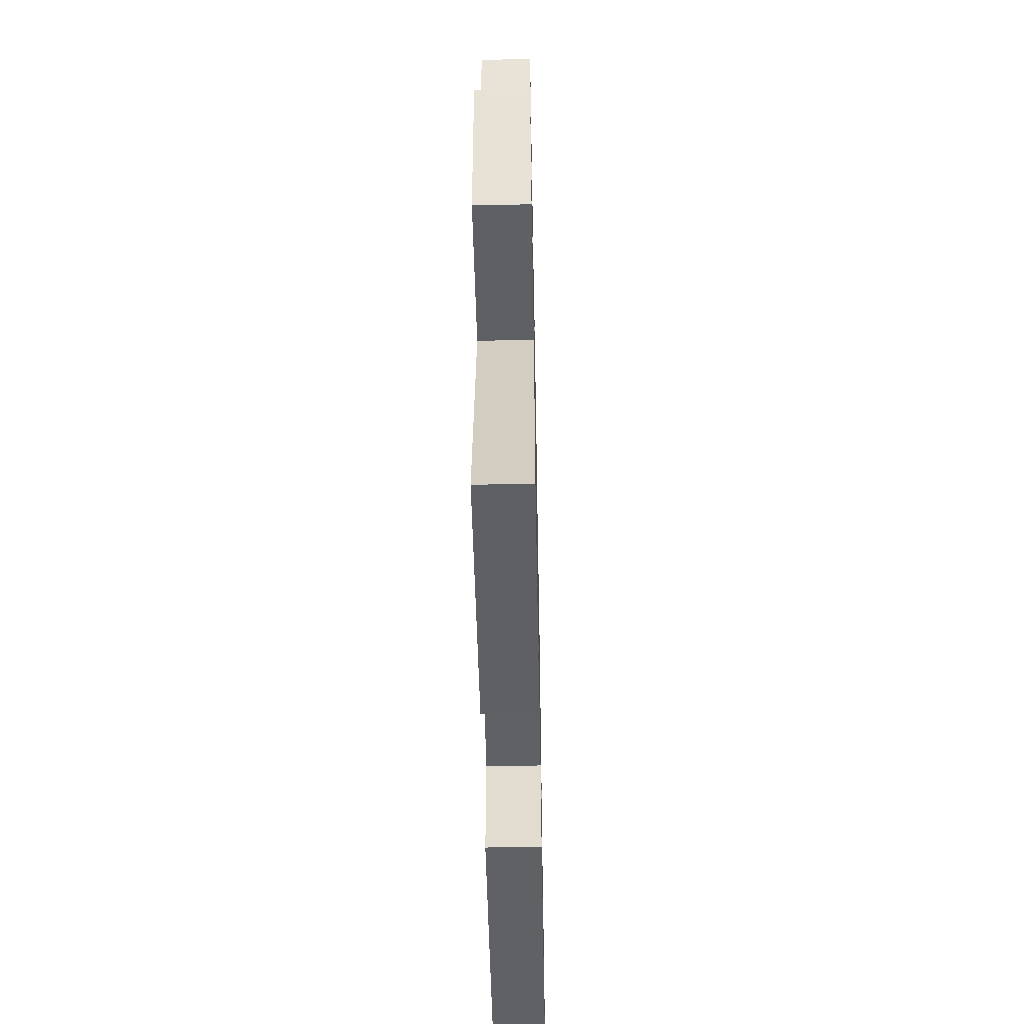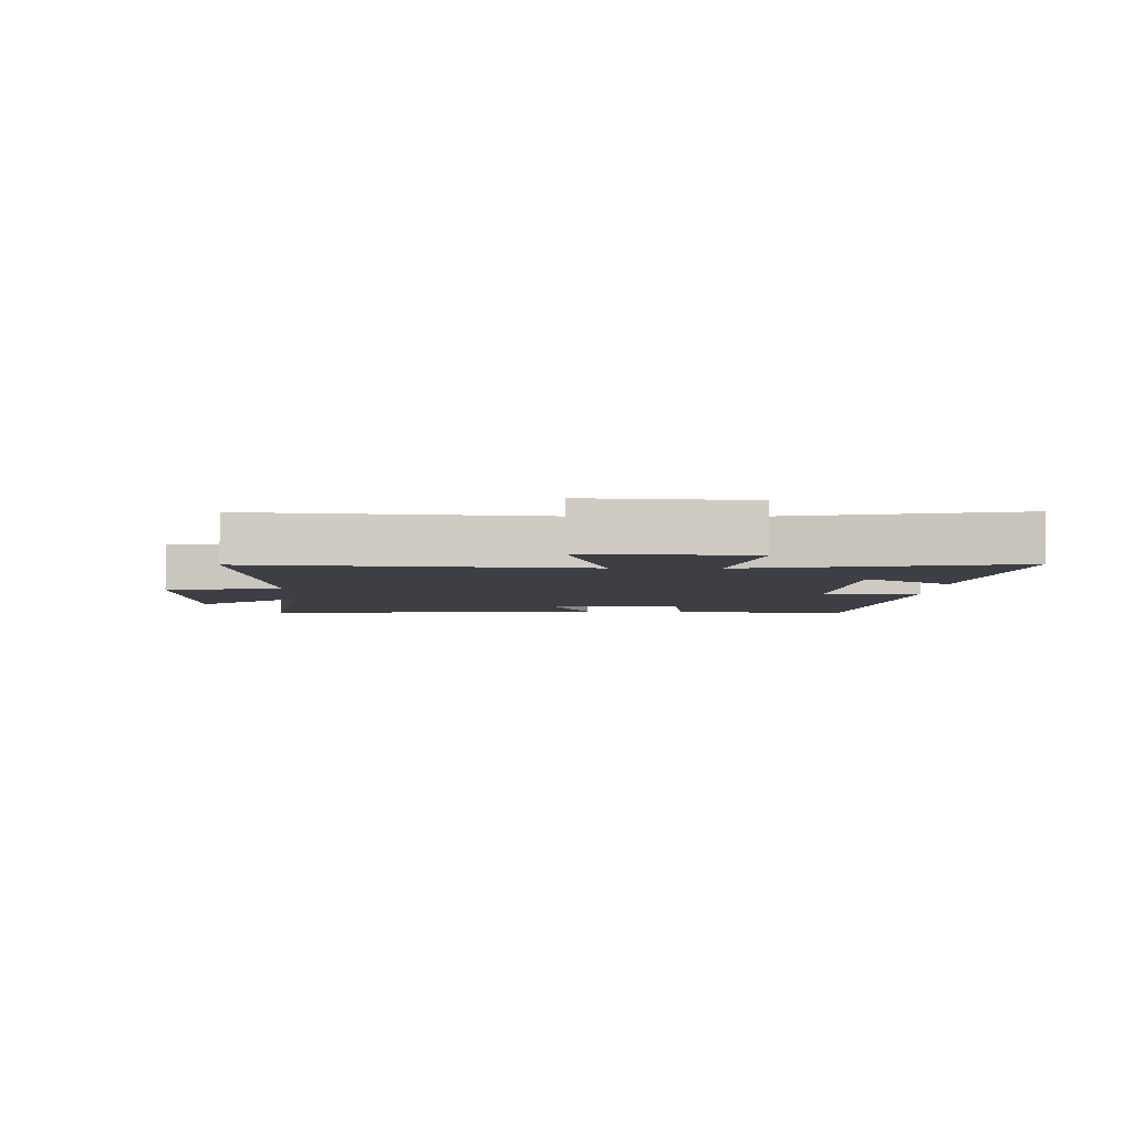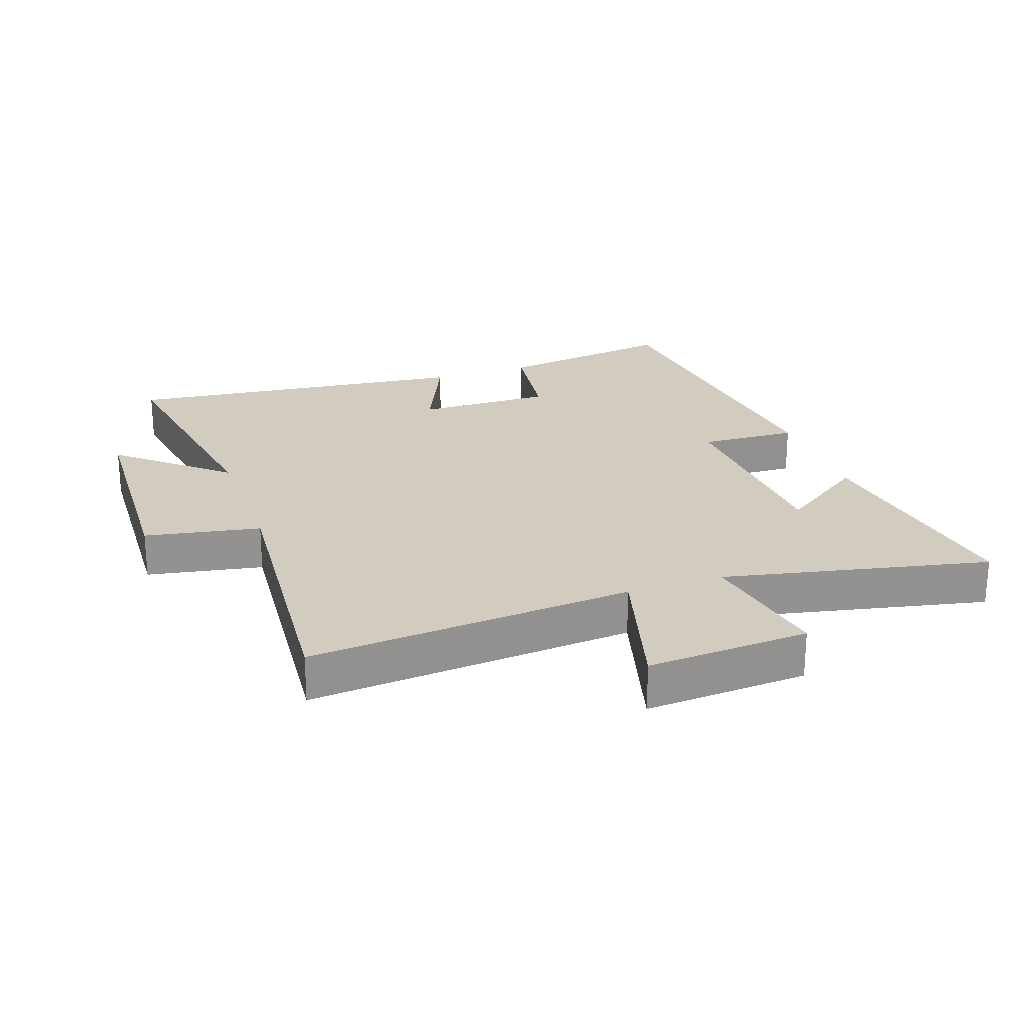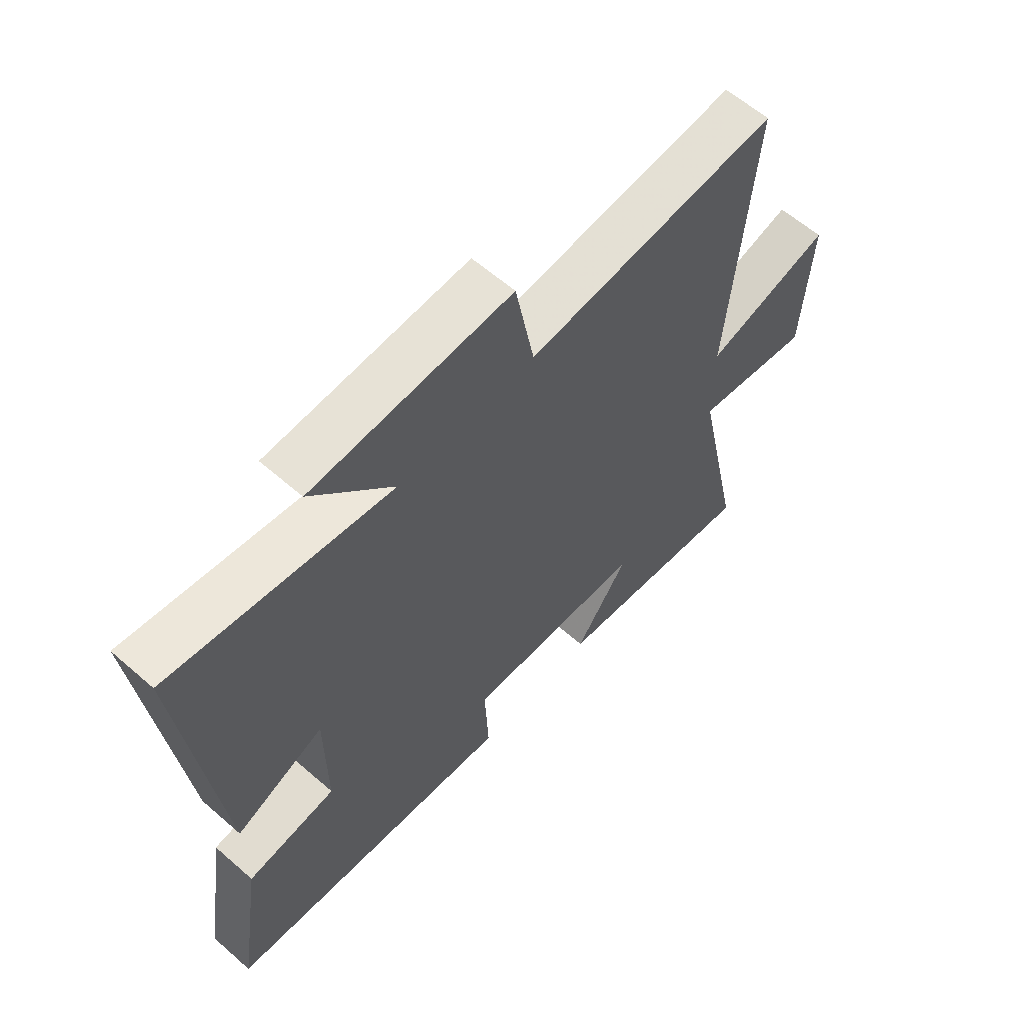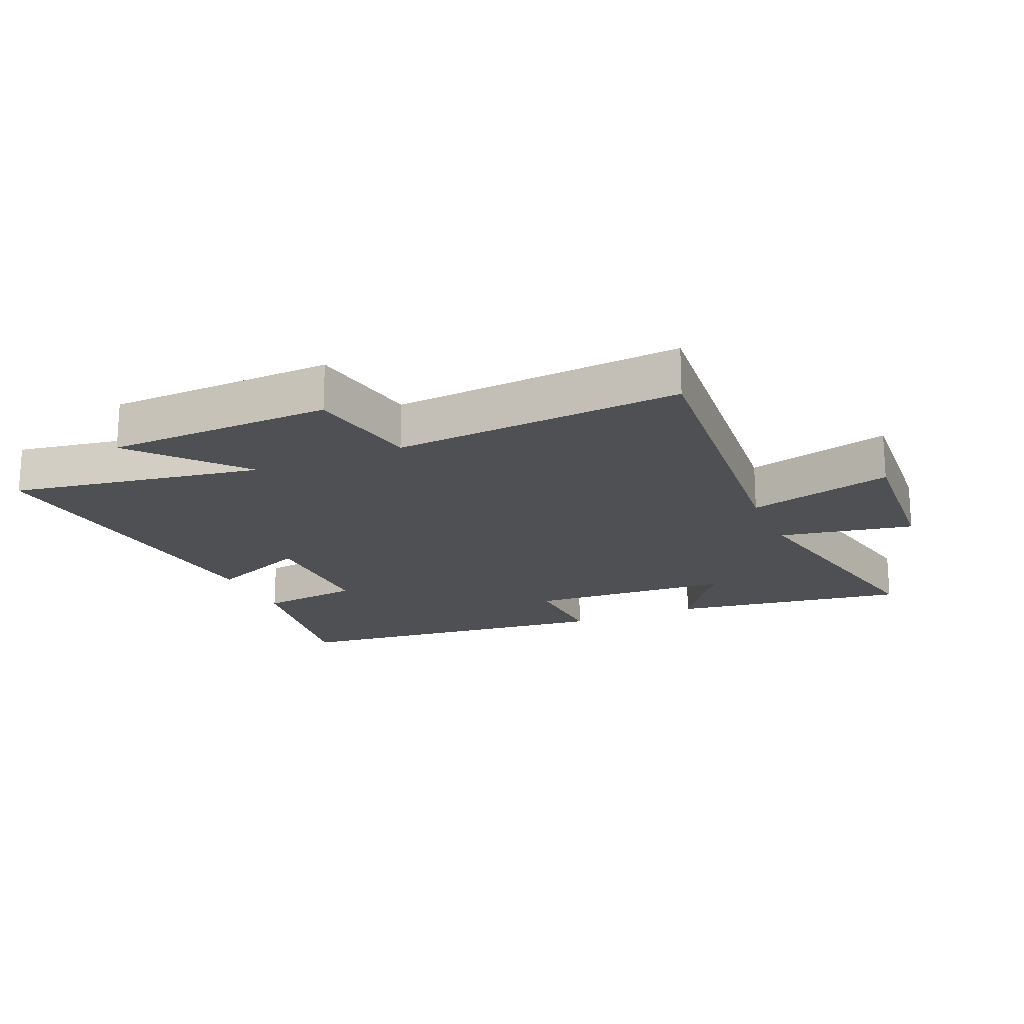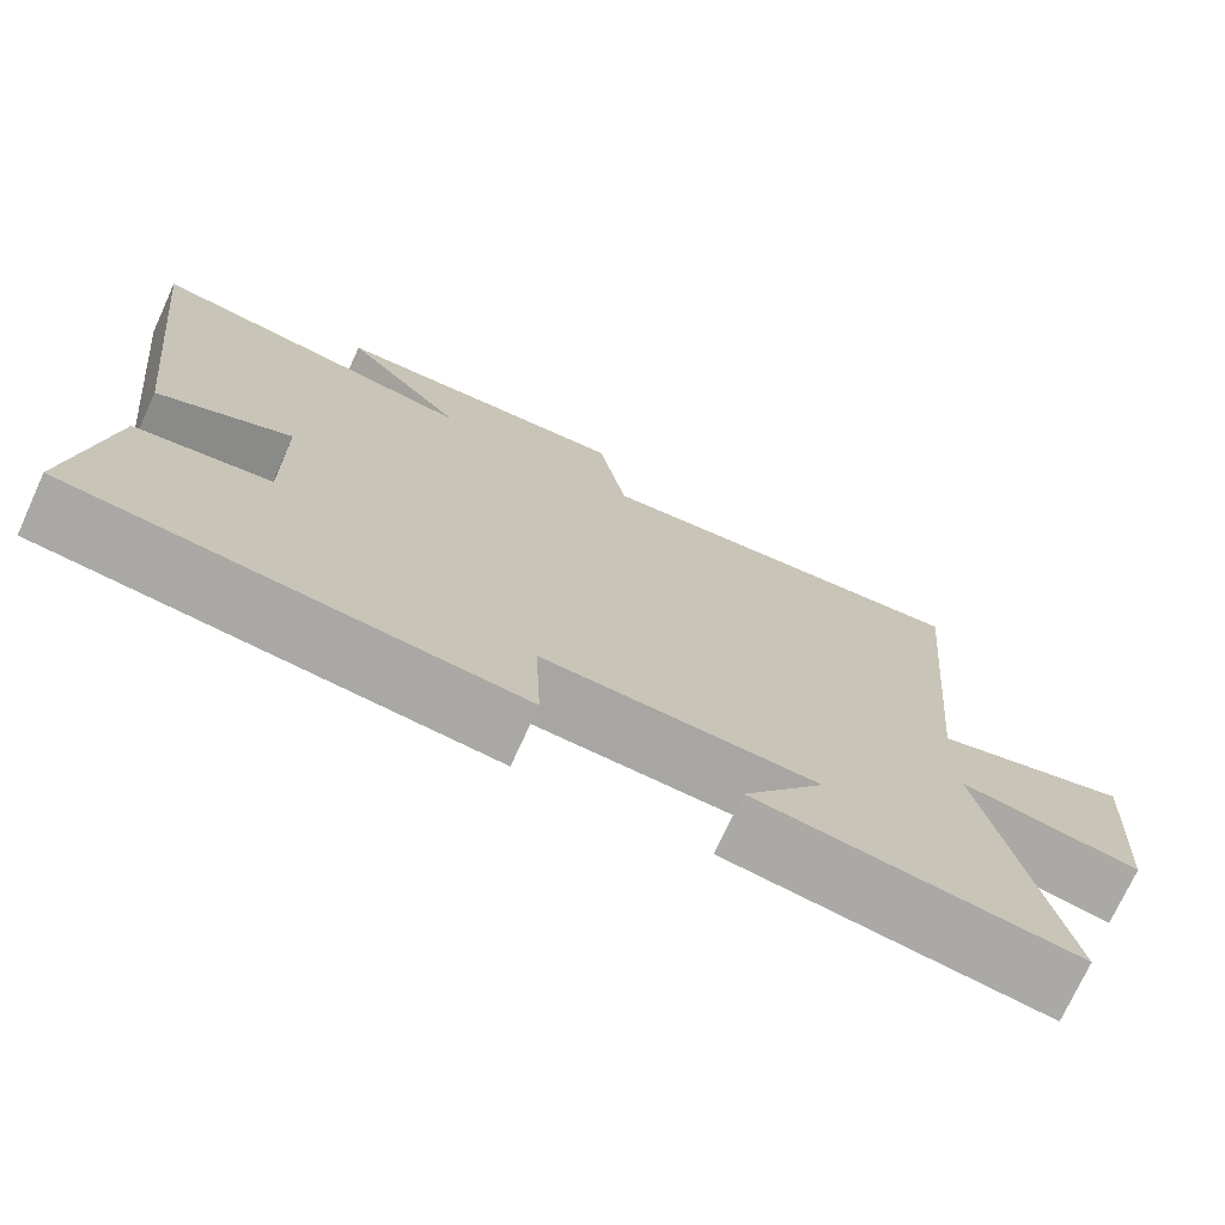
<metadata>
{"format":"obj","ext":"obj","renderer":"f3d","projection":"perspective","resolution":1024,"background":"white","views":[{"elev":-52.9,"azim":91.1,"up":"+Z"},{"elev":-4.5,"azim":88.2,"up":"+Y"},{"elev":23.9,"azim":70.7,"up":"+Y"},{"elev":60.8,"azim":-48.3,"up":"+Z"},{"elev":-18.9,"azim":22.9,"up":"+Y"},{"elev":-73.6,"azim":-24.6,"up":"+Z"}]}
</metadata>
<code>
v -0.562 0.07 0.563
v -0.163 0.07 0.5
v -0.309 0.07 0.667
v 0.051 0.07 0.683
v 0.085 0.07 0.5
v 0.544 0.07 0.54
v 0.5 0.07 0.023
v 0.73 0.07 0.087
v 0.714 0.07 -0.171
v 0.5 0.07 -0.133
v 0.589 0.07 -0.553
v 0.211 0.07 -0.5
v 0.308 0.07 -0.361
v -0.018 0.07 -0.345
v -0.011 0.07 -0.5
v -0.544 0.07 -0.446
v -0.5 0.07 -0.159
v -0.337 0.07 -0.136
v -0.339 0.07 0.08
v -0.5 0.07 0.009
v -0.562 0 0.563
v -0.163 0 0.5
v -0.309 0 0.667
v 0.051 0 0.683
v 0.085 0 0.5
v 0.544 0 0.54
v 0.5 0 0.023
v 0.73 0 0.087
v 0.714 0 -0.171
v 0.5 0 -0.133
v 0.589 0 -0.553
v 0.211 0 -0.5
v 0.308 0 -0.361
v -0.018 0 -0.345
v -0.011 0 -0.5
v -0.544 0 -0.446
v -0.5 0 -0.159
v -0.337 0 -0.136
v -0.339 0 0.08
v -0.5 0 0.009
f 19 20 1 2
f 18 19 2
f 15 16 17 18
f 14 15 18 2
f 13 14 2
f 10 11 12 13
f 10 13 2
f 7 8 9 10
f 7 10 2 3
f 5 6 7
f 5 7 3
f 3 4 5
f 22 21 40 39
f 22 39 38
f 38 37 36 35
f 22 38 35 34
f 22 34 33
f 33 32 31 30
f 22 33 30
f 30 29 28 27
f 23 22 30 27
f 27 26 25
f 23 27 25
f 25 24 23
f 1 21 22 2
f 2 22 23 3
f 3 23 24 4
f 4 24 25 5
f 5 25 26 6
f 6 26 27 7
f 7 27 28 8
f 8 28 29 9
f 9 29 30 10
f 10 30 31 11
f 11 31 32 12
f 12 32 33 13
f 13 33 34 14
f 14 34 35 15
f 15 35 36 16
f 16 36 37 17
f 17 37 38 18
f 18 38 39 19
f 19 39 40 20
f 20 40 21 1

</code>
